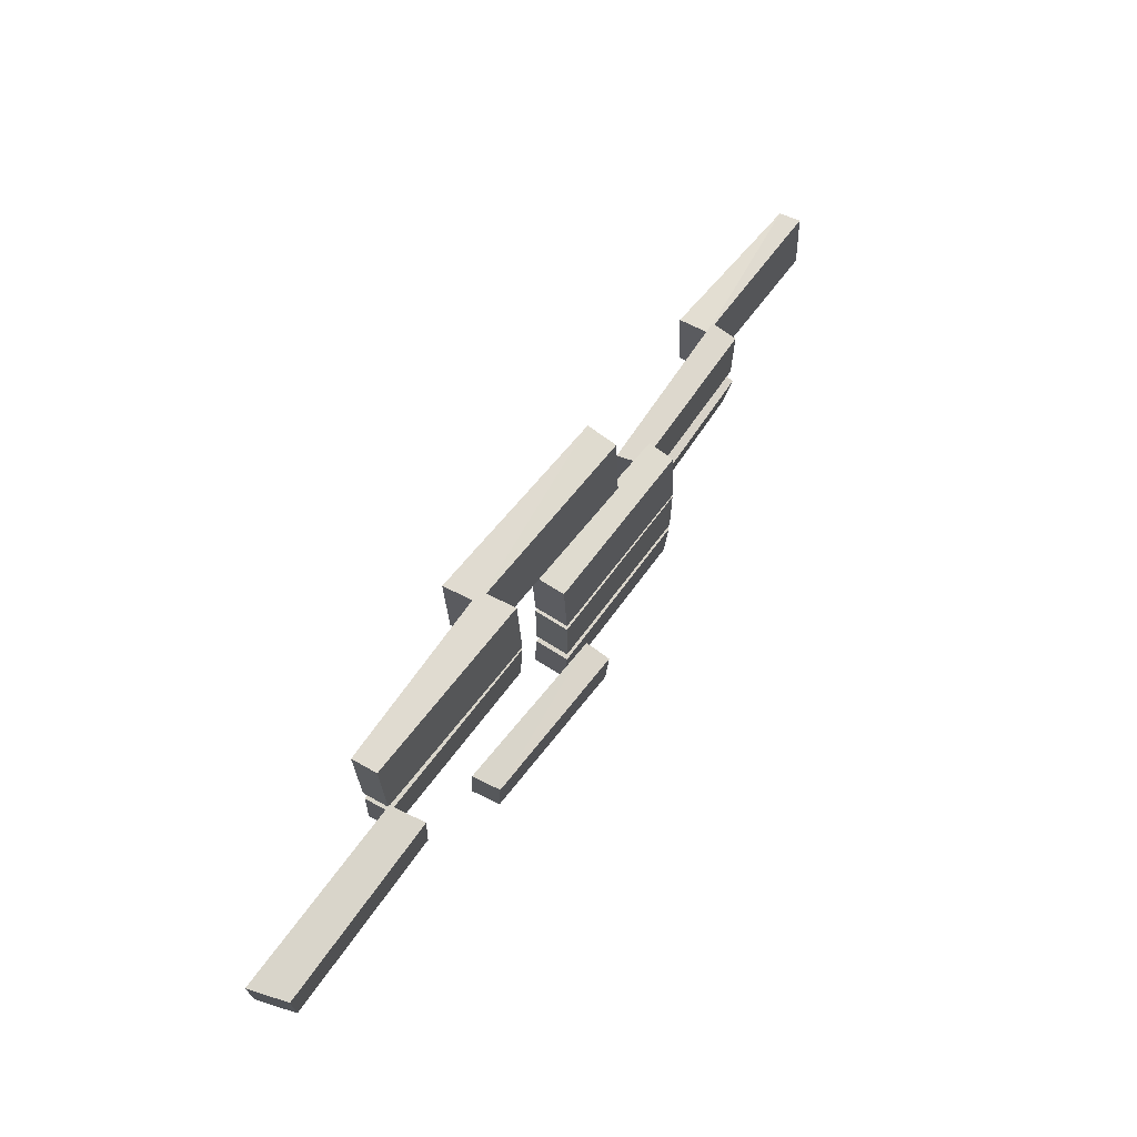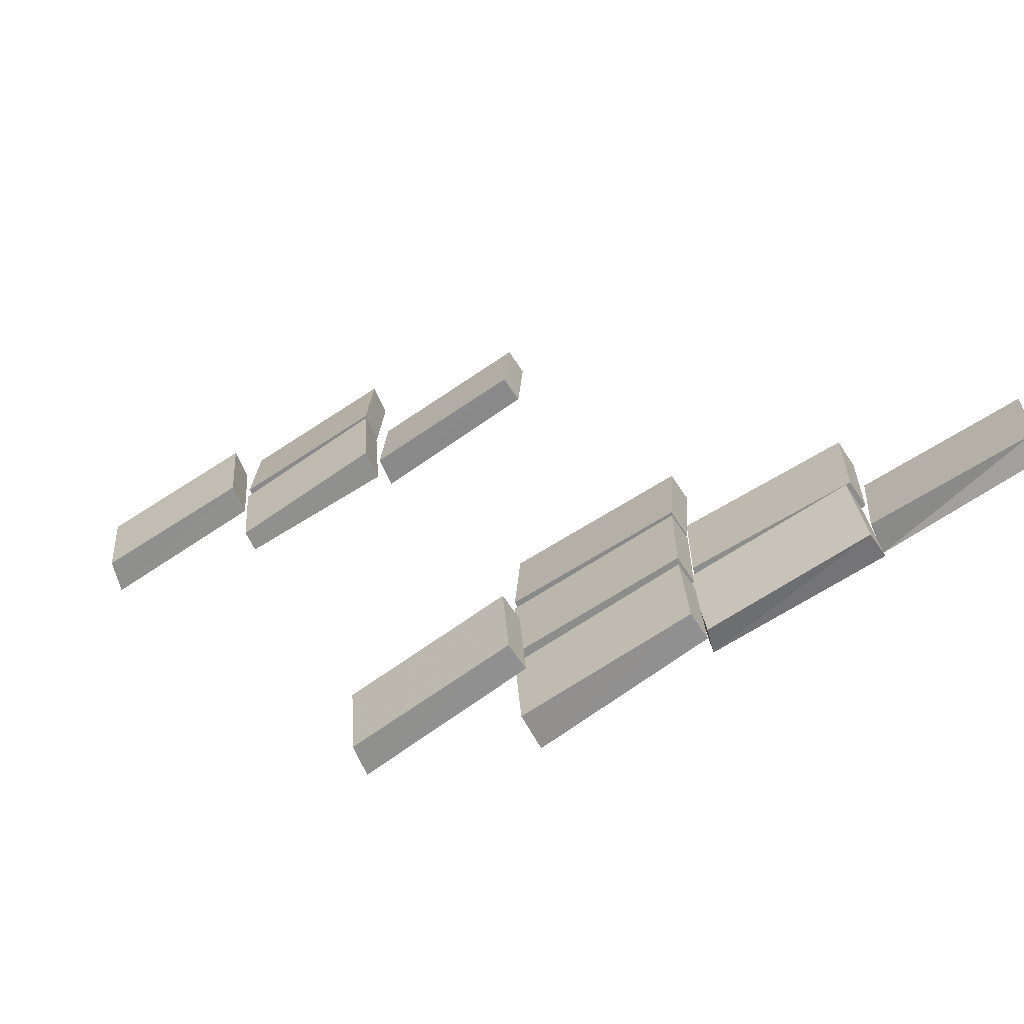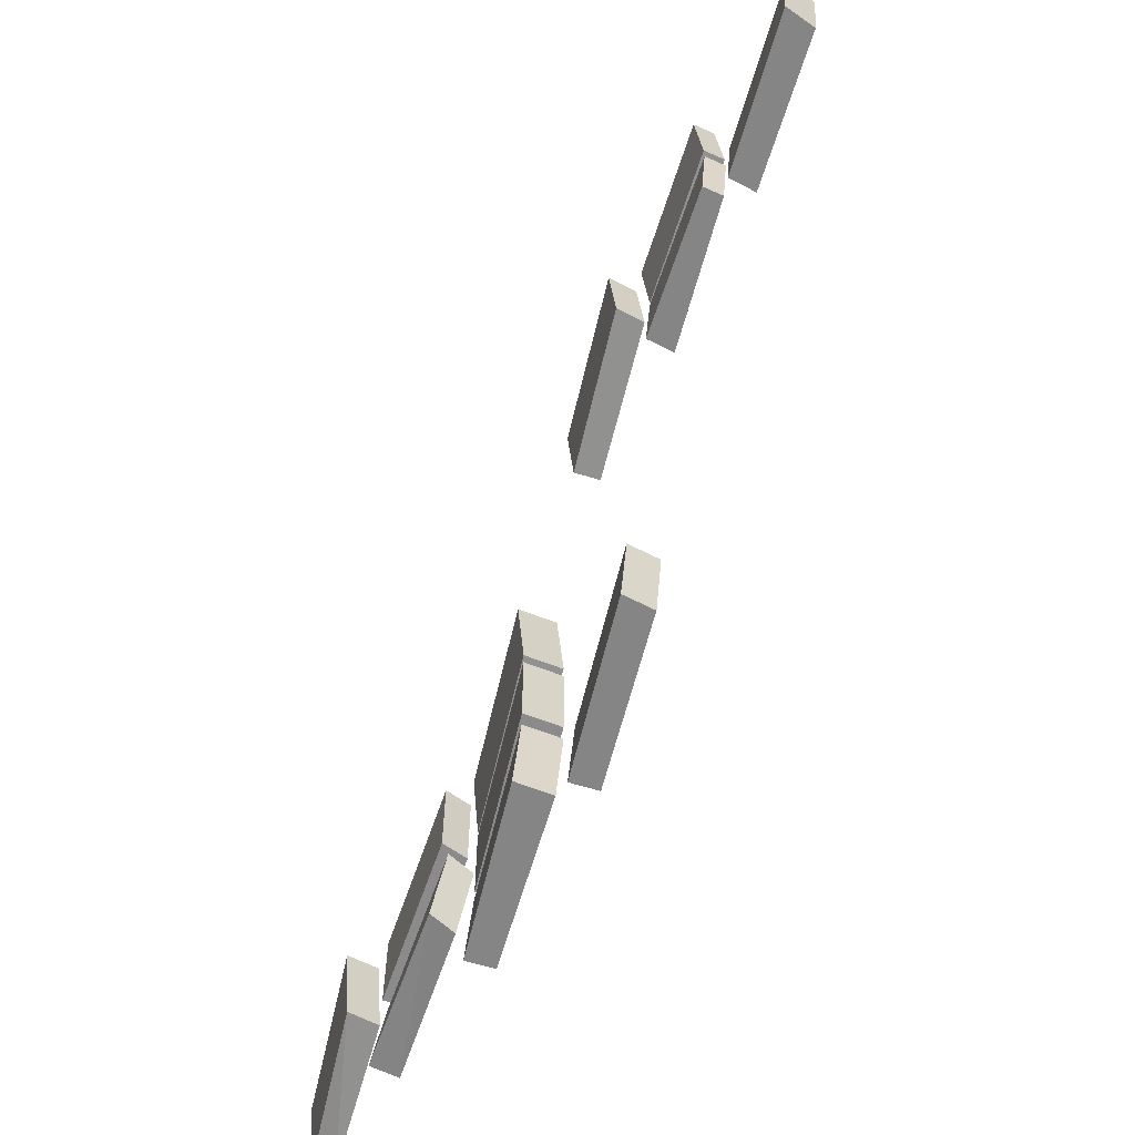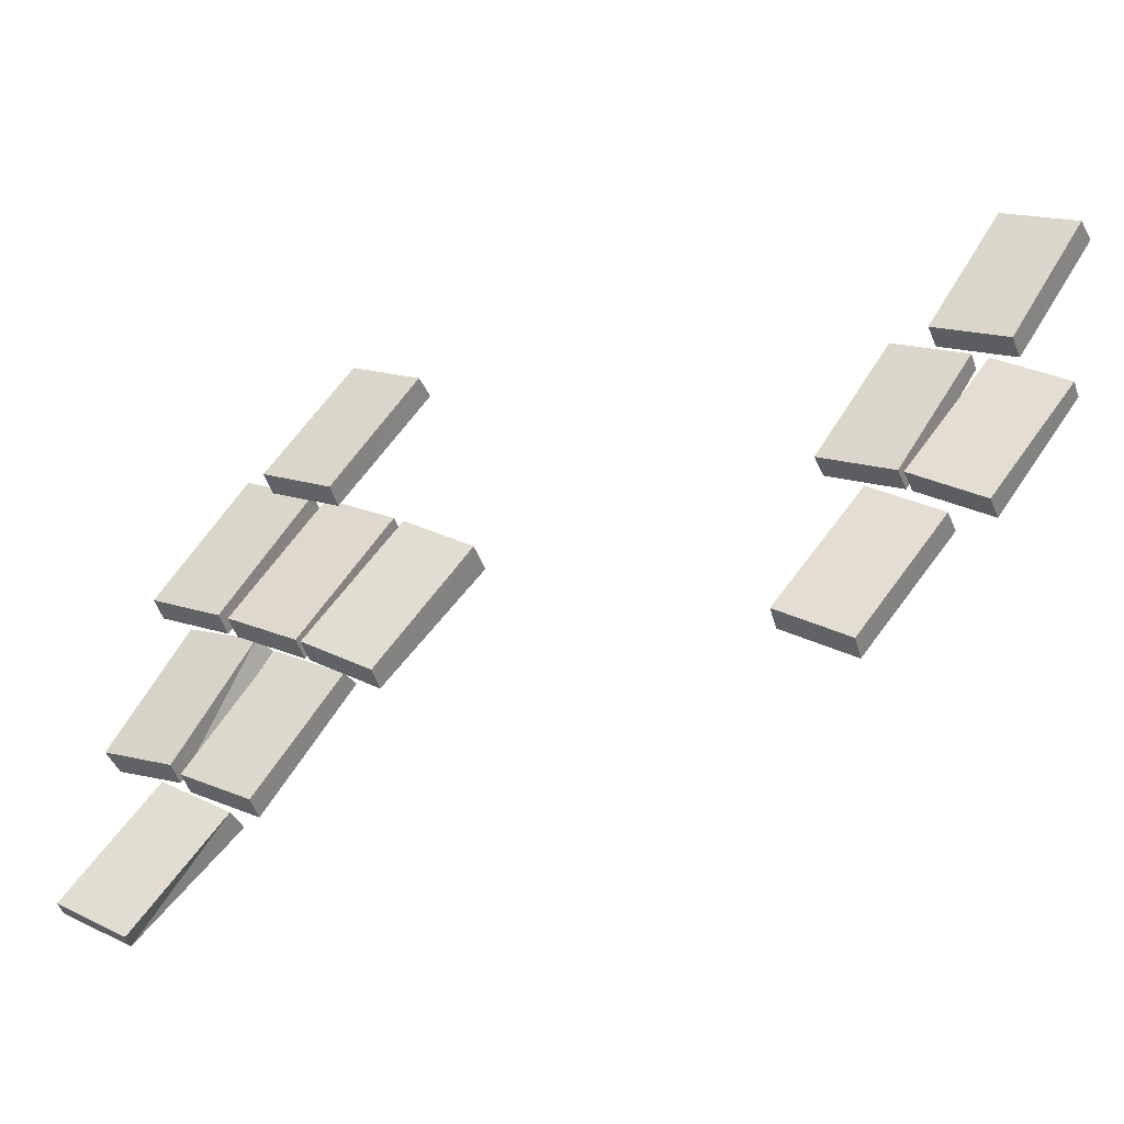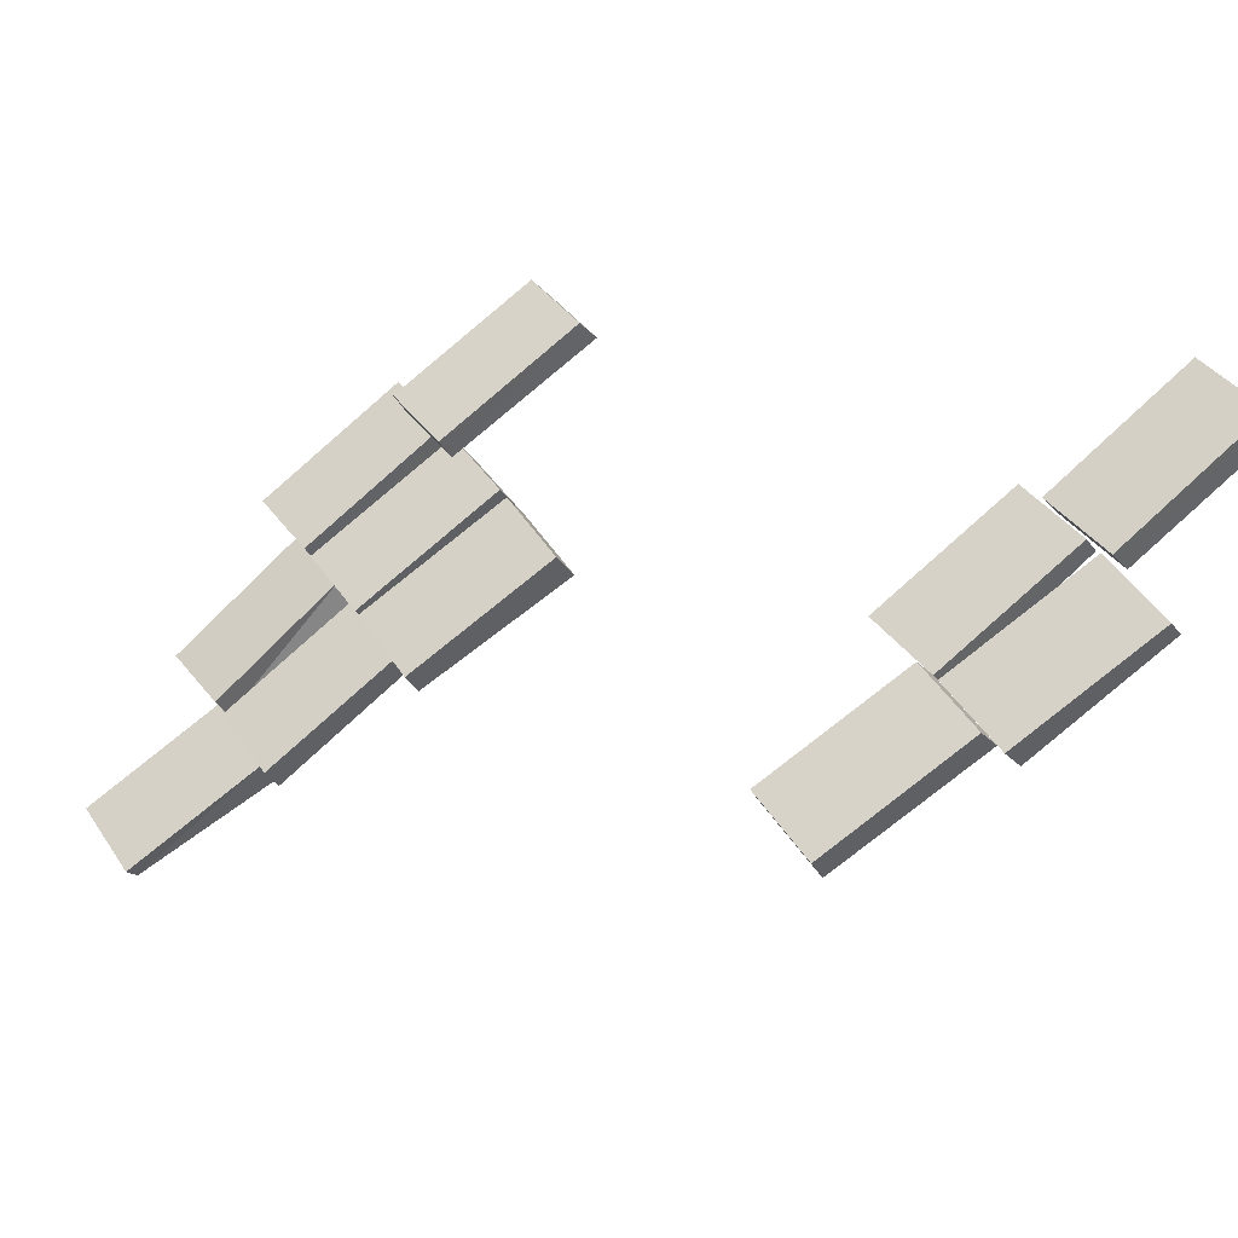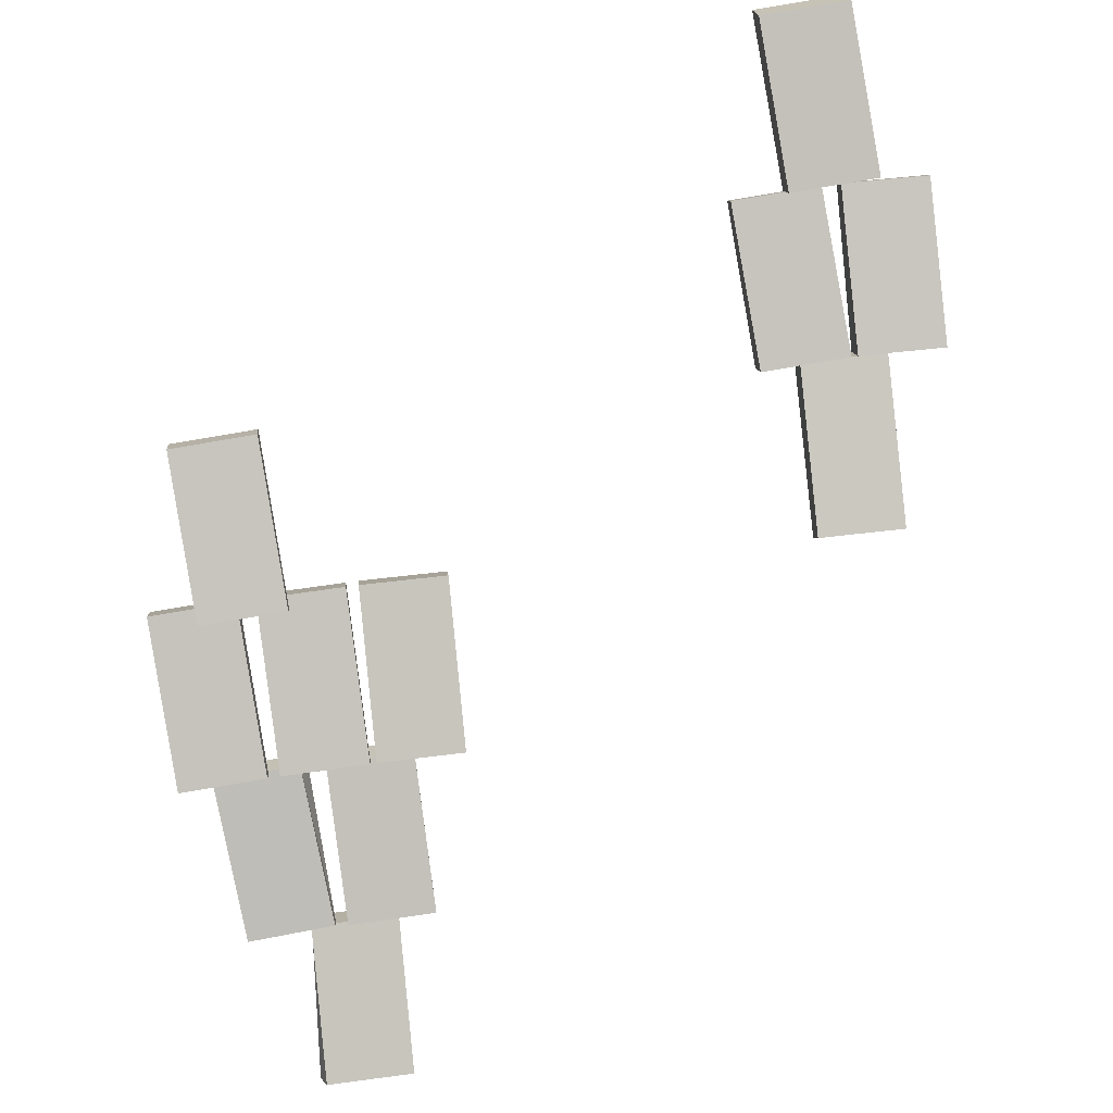
<metadata>
{"format":"obj","ext":"obj","renderer":"f3d","projection":"perspective","resolution":1024,"background":"white","views":[{"elev":72.3,"azim":152.9,"up":"+Z"},{"elev":-64.5,"azim":-120.5,"up":"+Z"},{"elev":-63.8,"azim":99.5,"up":"+Z"},{"elev":23.4,"azim":-55.0,"up":"+Y"},{"elev":43.8,"azim":-32.0,"up":"+Y"},{"elev":65.3,"azim":-98.6,"up":"+Y"}]}
</metadata>
<code>
v -0.4844 -1.086 -0.3828
v -0.4844 -1.094 -0.2734
v -0.5 -1.07 -0.2656
v -0.5 -1.062 -0.375
v -0.2969 -1.008 -0.3672
v -0.2969 -1.016 -0.2578
v -0.3203 -0.9844 -0.2578
v -0.3203 -0.9766 -0.3672
v -0.3203 -0.9844 -0.4375
v -0.3203 -0.9688 -0.3359
v -0.3359 -0.9375 -0.3359
v -0.3359 -0.9531 -0.4453
v -0.1328 -0.8828 -0.4531
v -0.1328 -0.8672 -0.3438
v -0.1562 -0.8438 -0.3516
v -0.1562 -0.8594 -0.4609
v -0.3203 -0.9766 -0.3203
v -0.3203 -0.9766 -0.2109
v -0.3359 -0.9453 -0.2109
v -0.3359 -0.9453 -0.3203
v -0.1328 -0.875 -0.3203
v -0.1328 -0.875 -0.2109
v -0.1562 -0.8516 -0.2109
v -0.1562 -0.8516 -0.3203
v 0.3359 -0.4688 0.3125
v 0.3359 -0.4609 0.4219
v 0.3125 -0.4297 0.4219
v 0.3125 -0.4375 0.3125
v 0.5312 -0.375 0.3047
v 0.5312 -0.3672 0.4141
v 0.5 -0.3359 0.4141
v 0.5 -0.3438 0.3047
v -0.007812 -0.7188 -0.4453
v -0.007812 -0.7109 -0.3359
v -0.02344 -0.6797 -0.3359
v -0.02344 -0.6875 -0.4453
v 0.1953 -0.6328 -0.4531
v 0.1953 -0.625 -0.3438
v 0.1719 -0.5938 -0.3438
v 0.1719 -0.6016 -0.4531
v -0.1641 -0.8438 -0.375
v -0.1641 -0.8438 -0.2656
v -0.1797 -0.8125 -0.2656
v -0.1797 -0.8125 -0.375
v 0.03906 -0.7578 -0.375
v 0.03906 -0.7578 -0.2656
v 0.01562 -0.7188 -0.2656
v 0.01562 -0.7188 -0.375
v -0.1641 -0.8438 -0.2578
v -0.1641 -0.8516 -0.1484
v -0.1797 -0.8203 -0.1484
v -0.1797 -0.8125 -0.2578
v 0.03906 -0.7578 -0.25
v 0.03906 -0.7656 -0.1406
v 0.01562 -0.7266 -0.1406
v 0.01562 -0.7188 -0.25
v -0.1641 -0.8516 -0.5
v -0.1641 -0.8438 -0.3906
v -0.1797 -0.8125 -0.3906
v -0.1797 -0.8203 -0.5
v 0.03906 -0.7656 -0.5078
v 0.03906 -0.7578 -0.3984
v 0.01562 -0.7188 -0.3984
v 0.01562 -0.7266 -0.5078
v -0.007812 -0.7109 0.3047
v -0.007812 -0.7188 0.4141
v -0.02344 -0.6875 0.4141
v -0.02344 -0.6797 0.3047
v 0.1953 -0.625 0.3125
v 0.1953 -0.6328 0.4219
v 0.1719 -0.6016 0.4219
v 0.1719 -0.5938 0.3125
v 0.1719 -0.5859 0.375
v 0.1719 -0.5938 0.4844
v 0.1484 -0.5625 0.4844
v 0.1484 -0.5547 0.375
v 0.3516 -0.4922 0.3828
v 0.3516 -0.5 0.4922
v 0.3359 -0.4766 0.4922
v 0.3359 -0.4688 0.3828
v 0.1719 -0.5938 0.2578
v 0.1719 -0.5859 0.3672
v 0.1484 -0.5547 0.3672
v 0.1484 -0.5625 0.2578
v 0.3516 -0.5 0.25
v 0.3516 -0.4922 0.3594
v 0.3359 -0.4688 0.3594
v 0.3359 -0.4766 0.25
f 1 2 3
f 1 3 4
f 1 4 5
f 1 5 2
f 2 5 6
f 2 6 7
f 2 7 3
f 3 7 4
f 4 7 8
f 4 8 5
f 5 8 6
f 6 8 7
f 9 10 11
f 9 11 12
f 9 12 13
f 9 13 10
f 10 13 14
f 10 14 15
f 10 15 11
f 11 15 12
f 12 15 16
f 12 16 13
f 13 16 14
f 14 16 15
f 17 18 19
f 17 19 20
f 17 20 21
f 17 21 18
f 18 21 22
f 18 22 23
f 18 23 19
f 19 23 20
f 20 23 24
f 20 24 21
f 21 24 22
f 22 24 23
f 25 26 27
f 25 27 28
f 25 28 29
f 25 29 26
f 26 29 30
f 26 30 31
f 26 31 27
f 27 31 28
f 28 31 32
f 28 32 29
f 29 32 30
f 30 32 31
f 33 34 35
f 33 35 36
f 33 36 37
f 33 37 34
f 34 37 38
f 34 38 39
f 34 39 35
f 35 39 36
f 36 39 40
f 36 40 37
f 37 40 38
f 38 40 39
f 41 42 43
f 41 43 44
f 41 44 45
f 41 45 42
f 42 45 46
f 42 46 47
f 42 47 43
f 43 47 44
f 44 47 48
f 44 48 45
f 45 48 46
f 46 48 47
f 49 50 51
f 49 51 52
f 49 52 53
f 49 53 50
f 50 53 54
f 50 54 55
f 50 55 51
f 51 55 52
f 52 55 56
f 52 56 53
f 53 56 54
f 54 56 55
f 57 58 59
f 57 59 60
f 57 60 61
f 57 61 58
f 58 61 62
f 58 62 63
f 58 63 59
f 59 63 60
f 60 63 64
f 60 64 61
f 61 64 62
f 62 64 63
f 65 66 67
f 65 67 68
f 65 68 69
f 65 69 66
f 66 69 70
f 66 70 71
f 66 71 67
f 67 71 68
f 68 71 72
f 68 72 69
f 69 72 70
f 70 72 71
f 73 74 75
f 73 75 76
f 73 76 77
f 73 77 74
f 74 77 78
f 74 78 79
f 74 79 75
f 75 79 76
f 76 79 80
f 76 80 77
f 77 80 78
f 78 80 79
f 81 82 83
f 81 83 84
f 81 84 85
f 81 85 82
f 82 85 86
f 82 86 87
f 82 87 83
f 83 87 84
f 84 87 88
f 84 88 85
f 85 88 86
f 86 88 87

</code>
